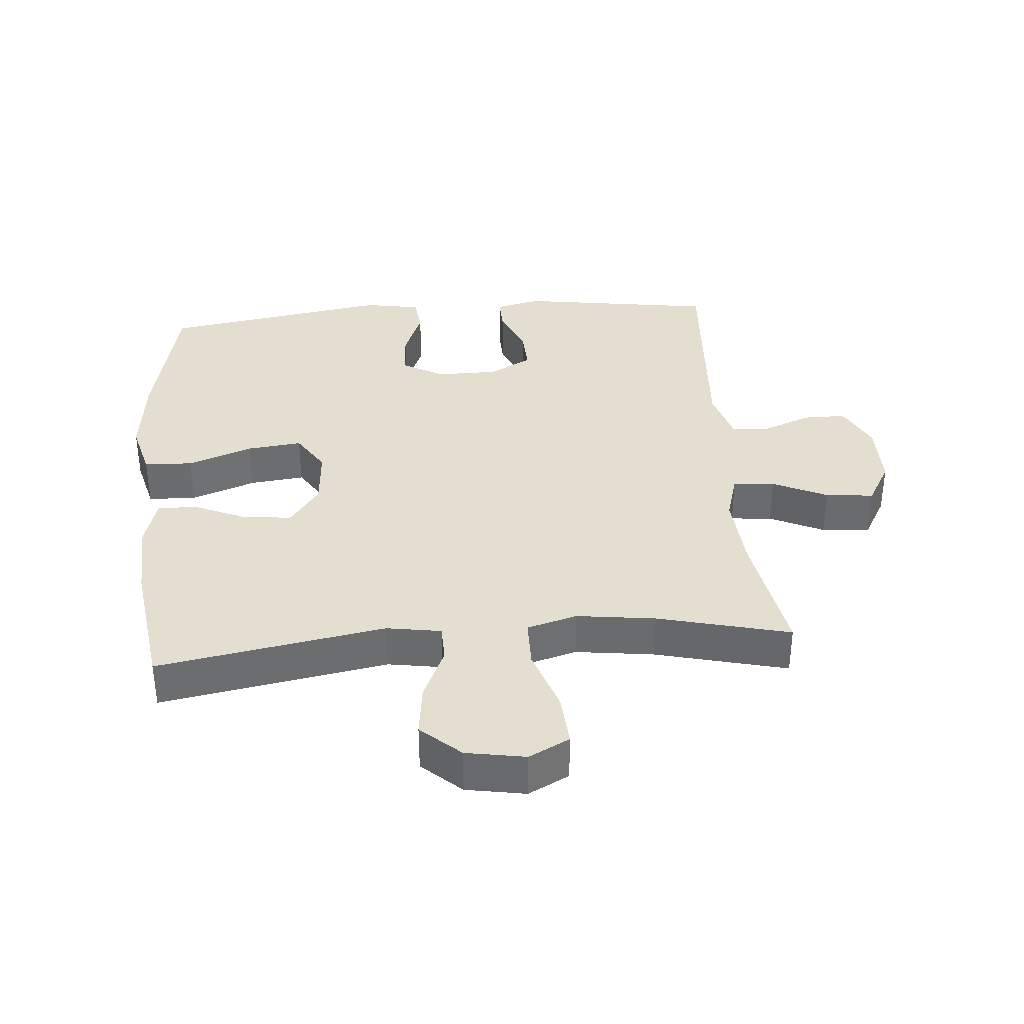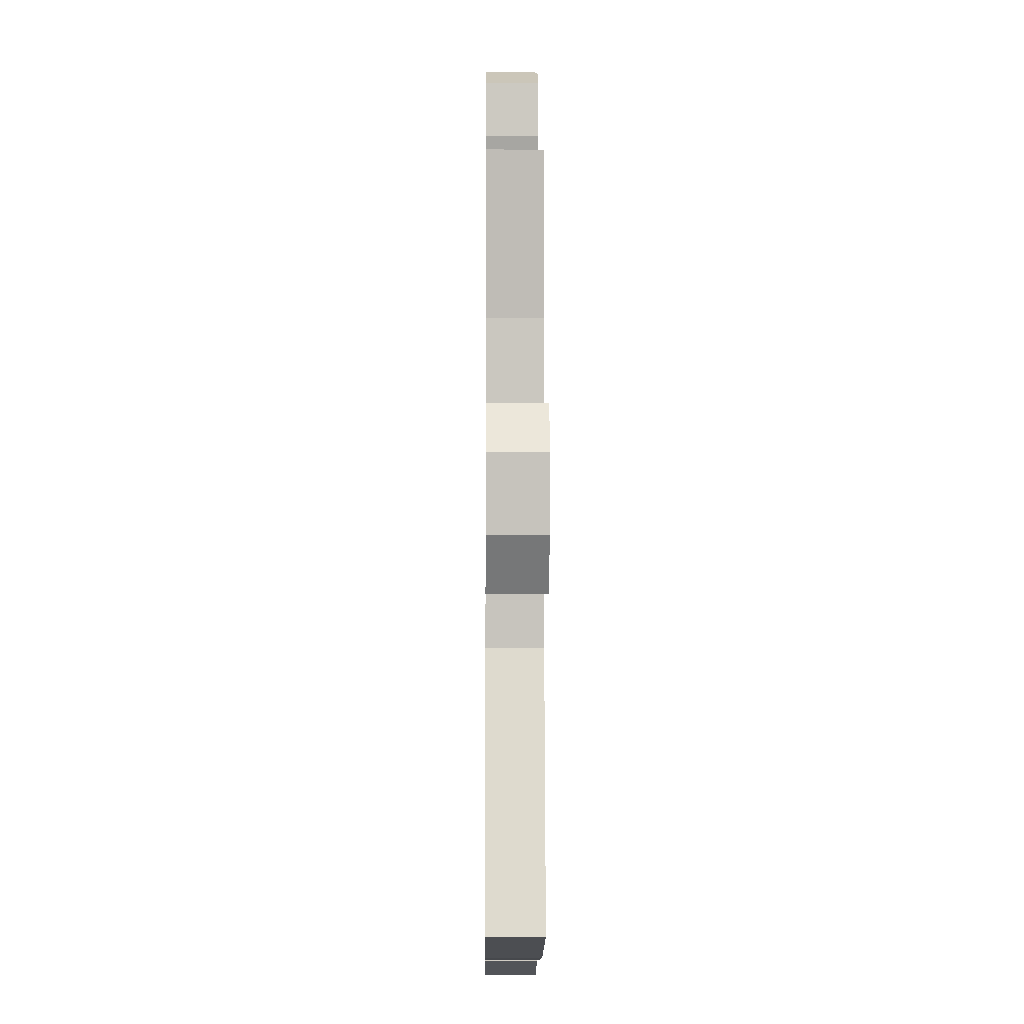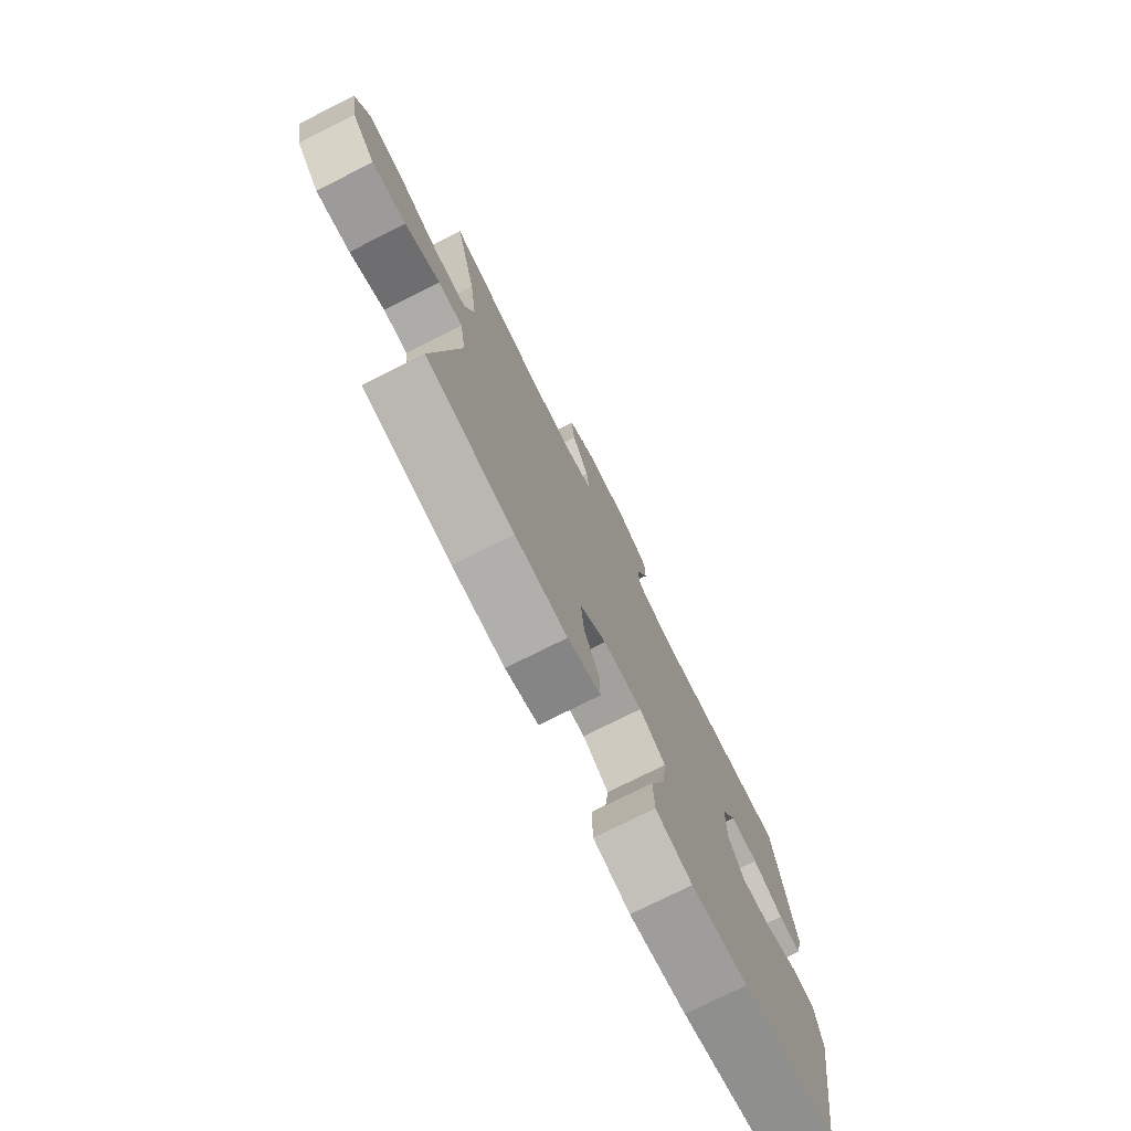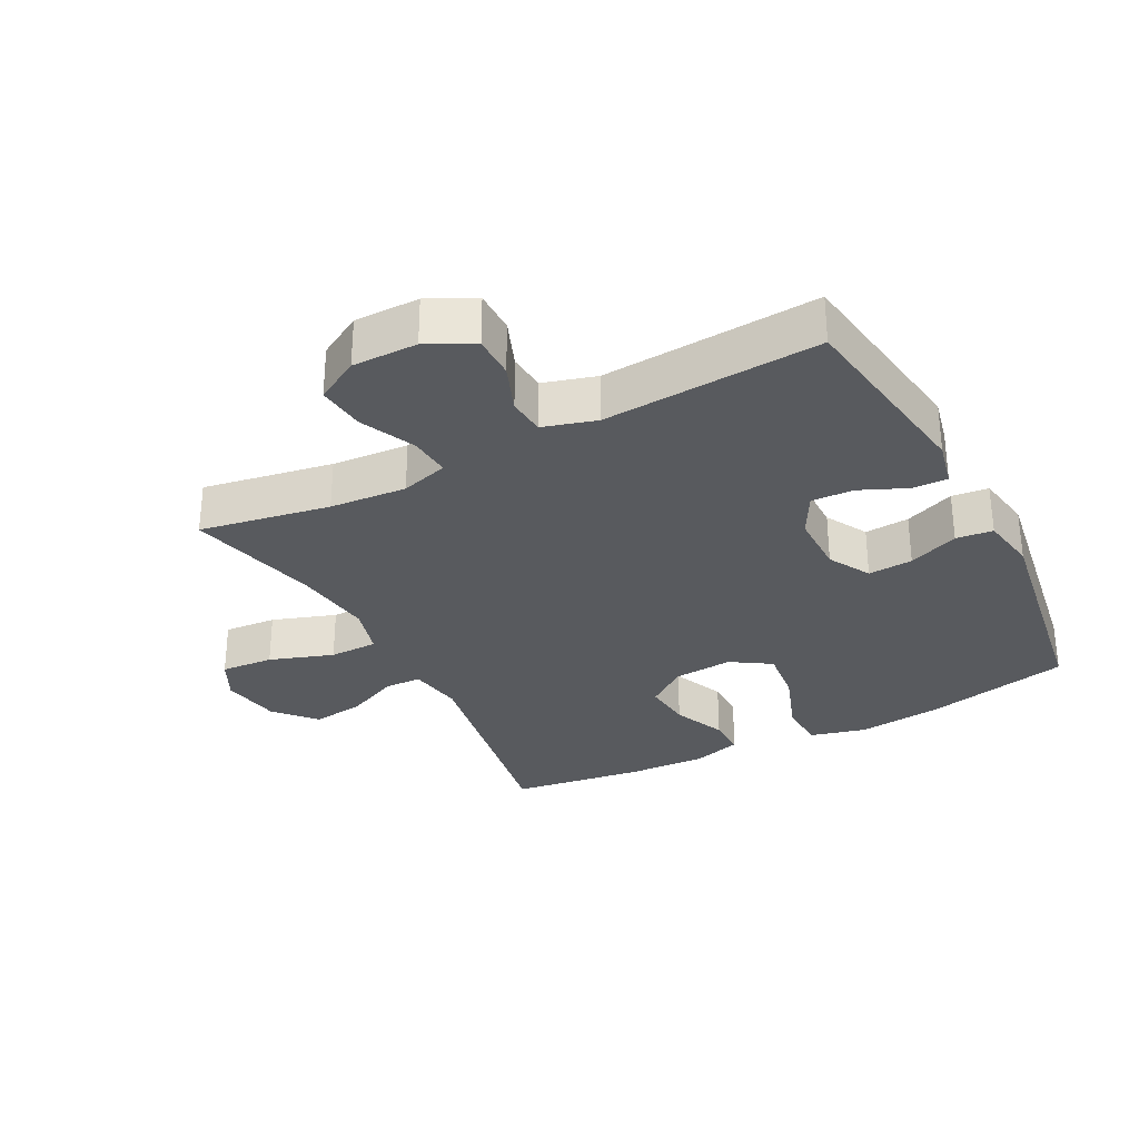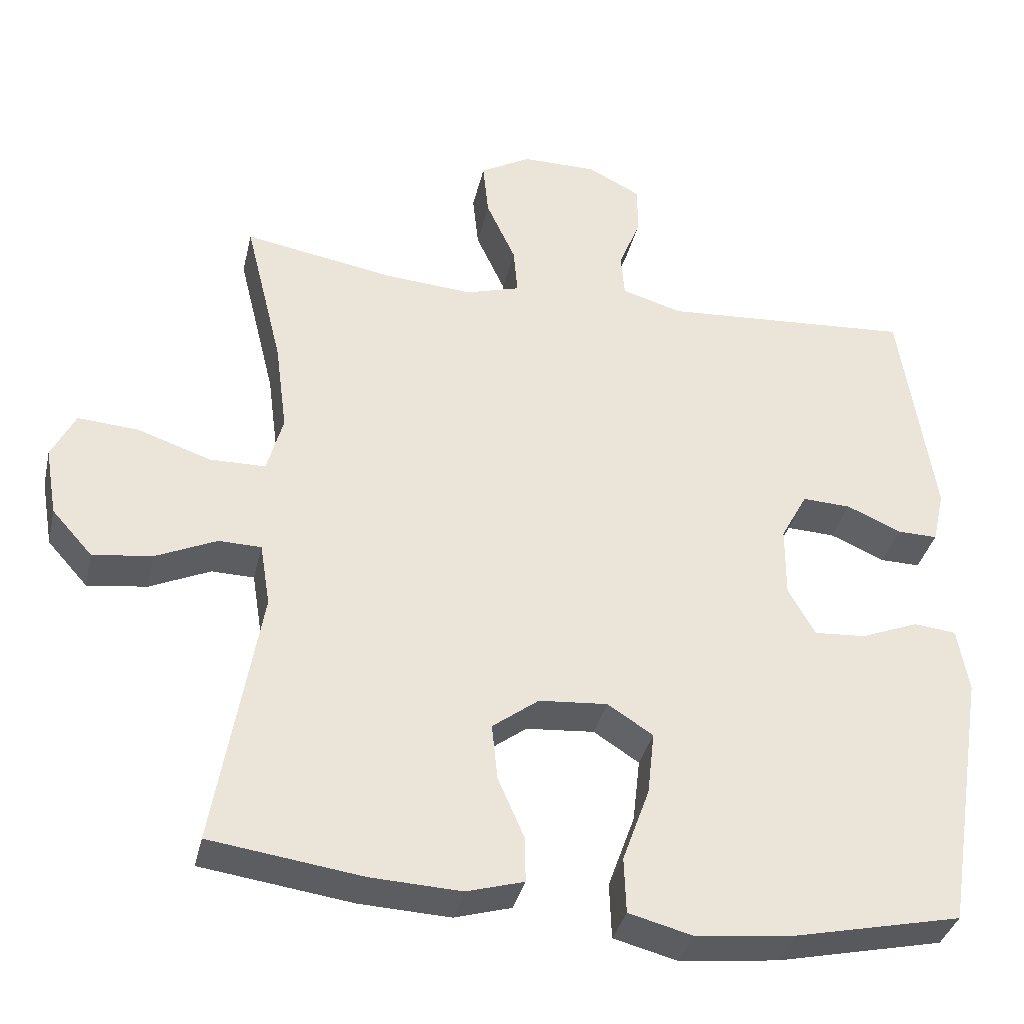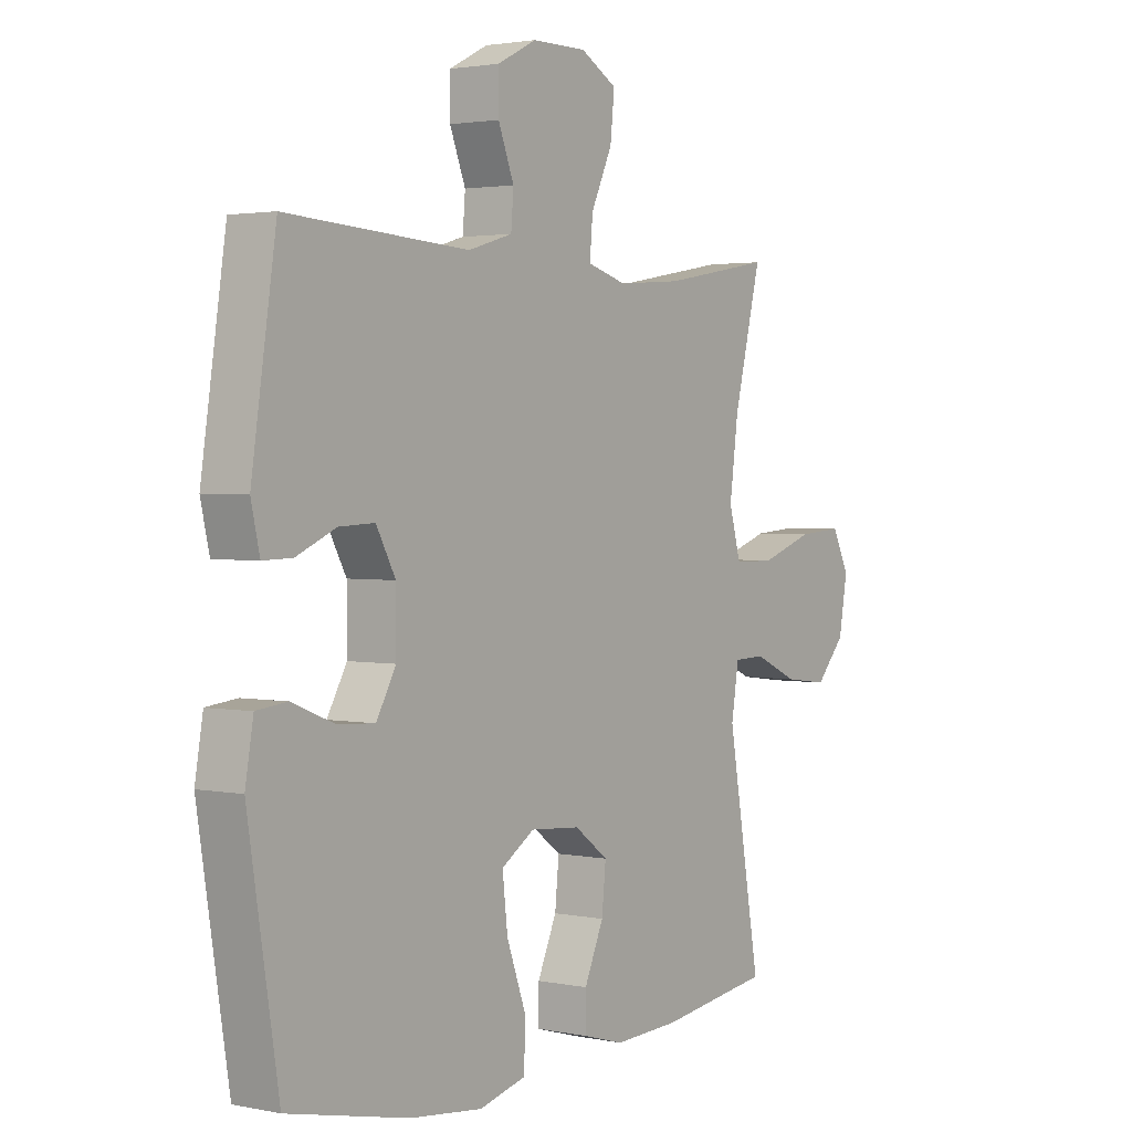
<metadata>
{"format":"obj","ext":"obj","renderer":"f3d","projection":"perspective","resolution":1024,"background":"white","views":[{"elev":36.5,"azim":-94.7,"up":"+Y"},{"elev":-8.7,"azim":-90.6,"up":"+Z"},{"elev":-75.8,"azim":-63.4,"up":"+Z"},{"elev":-31.0,"azim":27.6,"up":"+Y"},{"elev":-35.6,"azim":-12.7,"up":"+Z"},{"elev":2.3,"azim":125.7,"up":"+Z"}]}
</metadata>
<code>
o path1740_path1740.001
v 0.1704 0.0375 0.4554
v 0.08614 0.0375 0.4801
v 0.08141 0.0375 0.54
v 0.1113 0.0375 0.6167
v 0.1111 0.0375 0.6846
v 0.03765 0.0375 0.722
v -0.06607 0.0375 0.7224
v -0.1353 0.0375 0.683
v -0.1274 0.0375 0.6067
v -0.08719 0.0375 0.5195
v -0.08142 0.0375 0.4535
v -0.1567 0.0375 0.4314
v -0.2788 0.0375 0.4408
v -0.4863 0.0375 0.4775
v -0.4343 0.0375 0.2668
v -0.4179 0.0375 0.1414
v -0.4403 0.0375 0.06126
v -0.5174 0.0375 0.06062
v -0.6188 0.0375 0.09532
v -0.7026 0.0375 0.1015
v -0.7356 0.0375 0.03648
v -0.7191 0.0375 -0.05858
v -0.6632 0.0375 -0.1213
v -0.5807 0.0375 -0.111
v -0.4963 0.0375 -0.07313
v -0.4376 0.0375 -0.07462
v -0.4235 0.0375 -0.1617
v -0.4863 0.0375 -0.5244
v -0.2759 0.0375 -0.5542
v -0.1511 0.0375 -0.5603
v -0.0719 0.0375 -0.5376
v -0.07278 0.0375 -0.4748
v -0.1092 0.0375 -0.3912
v -0.117 0.0375 -0.3137
v -0.05286 0.0375 -0.2659
v 0.04183 0.0375 -0.2586
v 0.1047 0.0375 -0.299
v 0.09491 0.0375 -0.3866
v 0.05789 0.0375 -0.4892
v 0.0606 0.0375 -0.5666
v 0.1491 0.0375 -0.5897
v 0.286 0.0375 -0.5745
v 0.5154 0.0375 -0.5244
v 0.573 0.0375 -0.161
v 0.5576 0.0375 -0.07124
v 0.4991 0.0375 -0.0647
v 0.4192 0.0375 -0.09645
v 0.348 0.0375 -0.1011
v 0.3106 0.0375 -0.03446
v 0.3109 0.0375 0.06336
v 0.3476 0.0375 0.1311
v 0.4149 0.0375 0.1279
v 0.4899 0.0375 0.09489
v 0.5455 0.0375 0.09348
v 0.562 0.0375 0.1665
v 0.5154 0.0375 0.4775
v 0.1704 -0.0375 0.4554
v 0.08614 -0.0375 0.4801
v 0.08141 -0.0375 0.54
v 0.1113 -0.0375 0.6167
v 0.1111 -0.0375 0.6846
v 0.03765 -0.0375 0.722
v -0.06607 -0.0375 0.7224
v -0.1353 -0.0375 0.683
v -0.1274 -0.0375 0.6067
v -0.08719 -0.0375 0.5195
v -0.08142 -0.0375 0.4535
v -0.1567 -0.0375 0.4314
v -0.2788 -0.0375 0.4408
v -0.4863 -0.0375 0.4775
v -0.4343 -0.0375 0.2668
v -0.4179 -0.0375 0.1414
v -0.4403 -0.0375 0.06126
v -0.5174 -0.0375 0.06062
v -0.6188 -0.0375 0.09532
v -0.7026 -0.0375 0.1015
v -0.7356 -0.0375 0.03648
v -0.7191 -0.0375 -0.05858
v -0.6632 -0.0375 -0.1213
v -0.5807 -0.0375 -0.111
v -0.4963 -0.0375 -0.07313
v -0.4376 -0.0375 -0.07462
v -0.4235 -0.0375 -0.1617
v -0.4863 -0.0375 -0.5244
v -0.2759 -0.0375 -0.5542
v -0.1511 -0.0375 -0.5603
v -0.0719 -0.0375 -0.5376
v -0.07278 -0.0375 -0.4748
v -0.1092 -0.0375 -0.3912
v -0.117 -0.0375 -0.3137
v -0.05286 -0.0375 -0.2659
v 0.04183 -0.0375 -0.2586
v 0.1047 -0.0375 -0.299
v 0.09491 -0.0375 -0.3866
v 0.05789 -0.0375 -0.4892
v 0.0606 -0.0375 -0.5666
v 0.1491 -0.0375 -0.5897
v 0.286 -0.0375 -0.5745
v 0.5154 -0.0375 -0.5244
v 0.573 -0.0375 -0.161
v 0.5576 -0.0375 -0.07124
v 0.4991 -0.0375 -0.0647
v 0.4192 -0.0375 -0.09645
v 0.348 -0.0375 -0.1011
v 0.3106 -0.0375 -0.03446
v 0.3109 -0.0375 0.06336
v 0.3476 -0.0375 0.1311
v 0.4149 -0.0375 0.1279
v 0.4899 -0.0375 0.09489
v 0.5455 -0.0375 0.09348
v 0.562 -0.0375 0.1665
v 0.5154 -0.0375 0.4775
v -0.7026 0.0375 0.1015
v -0.7026 0.0375 0.1015
v -0.7356 0.0375 0.03648
v -0.7191 0.0375 -0.05858
v -0.6632 0.0375 -0.1213
v -0.6188 0.0375 0.09532
v -0.5807 0.0375 -0.111
v -0.5174 0.0375 0.06062
v -0.4963 0.0375 -0.07313
v -0.4403 0.0375 0.06126
v -0.4403 0.0375 0.06126
v -0.4376 0.0375 -0.07462
v -0.4376 0.0375 -0.07462
v -0.4863 0.0375 0.4775
v -0.4863 0.0375 0.4775
v -0.4343 0.0375 0.2668
v -0.4179 0.0375 0.1414
v -0.4235 0.0375 -0.1617
v -0.4863 0.0375 -0.5244
v -0.4863 0.0375 -0.5244
v -0.2788 0.0375 0.4408
v -0.2759 0.0375 -0.5542
v -0.1567 0.0375 0.4314
v -0.1511 0.0375 -0.5603
v -0.08142 0.0375 0.4535
v -0.08142 0.0375 0.4535
v -0.1092 0.0375 -0.3912
v -0.117 0.0375 -0.3137
v -0.0719 0.0375 -0.5376
v -0.0719 0.0375 -0.5376
v -0.06607 0.0375 0.7224
v -0.1353 0.0375 0.683
v -0.1353 0.0375 0.683
v -0.1274 0.0375 0.6067
v -0.08719 0.0375 0.5195
v -0.05286 0.0375 -0.2659
v -0.07278 0.0375 -0.4748
v 0.03765 0.0375 0.722
v 0.04183 0.0375 -0.2586
v 0.1111 0.0375 0.6846
v 0.1111 0.0375 0.6846
v 0.1047 0.0375 -0.299
v 0.1047 0.0375 -0.299
v 0.09491 0.0375 -0.3866
v 0.05789 0.0375 -0.4892
v 0.0606 0.0375 -0.5666
v 0.0606 0.0375 -0.5666
v 0.1491 0.0375 -0.5897
v 0.1113 0.0375 0.6167
v 0.08141 0.0375 0.54
v 0.08614 0.0375 0.4801
v 0.08614 0.0375 0.4801
v 0.1704 0.0375 0.4554
v 0.286 0.0375 -0.5745
v 0.3106 0.0375 -0.03446
v 0.3109 0.0375 0.06336
v 0.348 0.0375 -0.1011
v 0.348 0.0375 -0.1011
v 0.3476 0.0375 0.1311
v 0.3476 0.0375 0.1311
v 0.4149 0.0375 0.1279
v 0.4192 0.0375 -0.09645
v 0.4899 0.0375 0.09489
v 0.4991 0.0375 -0.0647
v 0.5154 0.0375 -0.5244
v 0.5154 0.0375 -0.5244
v 0.5455 0.0375 0.09348
v 0.5455 0.0375 0.09348
v 0.5154 0.0375 0.4775
v 0.5154 0.0375 0.4775
v 0.5576 0.0375 -0.07124
v 0.5576 0.0375 -0.07124
v 0.562 0.0375 0.1665
v 0.573 0.0375 -0.161
v -0.7026 -0.0375 0.1015
v -0.7026 -0.0375 0.1015
v -0.7356 -0.0375 0.03648
v -0.7191 -0.0375 -0.05858
v -0.6632 -0.0375 -0.1213
v -0.6188 -0.0375 0.09532
v -0.5807 -0.0375 -0.111
v -0.5174 -0.0375 0.06062
v -0.4963 -0.0375 -0.07313
v -0.4403 -0.0375 0.06126
v -0.4403 -0.0375 0.06126
v -0.4376 -0.0375 -0.07462
v -0.4376 -0.0375 -0.07462
v -0.4863 -0.0375 0.4775
v -0.4863 -0.0375 0.4775
v -0.4343 -0.0375 0.2668
v -0.4179 -0.0375 0.1414
v -0.4235 -0.0375 -0.1617
v -0.4863 -0.0375 -0.5244
v -0.4863 -0.0375 -0.5244
v -0.2788 -0.0375 0.4408
v -0.2759 -0.0375 -0.5542
v -0.1567 -0.0375 0.4314
v -0.1511 -0.0375 -0.5603
v -0.08142 -0.0375 0.4535
v -0.08142 -0.0375 0.4535
v -0.1092 -0.0375 -0.3912
v -0.117 -0.0375 -0.3137
v -0.0719 -0.0375 -0.5376
v -0.0719 -0.0375 -0.5376
v -0.06607 -0.0375 0.7224
v -0.1353 -0.0375 0.683
v -0.1353 -0.0375 0.683
v -0.1274 -0.0375 0.6067
v -0.08719 -0.0375 0.5195
v -0.05286 -0.0375 -0.2659
v -0.07278 -0.0375 -0.4748
v 0.03765 -0.0375 0.722
v 0.04183 -0.0375 -0.2586
v 0.1111 -0.0375 0.6846
v 0.1111 -0.0375 0.6846
v 0.1047 -0.0375 -0.299
v 0.1047 -0.0375 -0.299
v 0.09491 -0.0375 -0.3866
v 0.05789 -0.0375 -0.4892
v 0.0606 -0.0375 -0.5666
v 0.0606 -0.0375 -0.5666
v 0.1491 -0.0375 -0.5897
v 0.1113 -0.0375 0.6167
v 0.08141 -0.0375 0.54
v 0.08614 -0.0375 0.4801
v 0.08614 -0.0375 0.4801
v 0.1704 -0.0375 0.4554
v 0.286 -0.0375 -0.5745
v 0.3106 -0.0375 -0.03446
v 0.3109 -0.0375 0.06336
v 0.348 -0.0375 -0.1011
v 0.348 -0.0375 -0.1011
v 0.3476 -0.0375 0.1311
v 0.3476 -0.0375 0.1311
v 0.4149 -0.0375 0.1279
v 0.4192 -0.0375 -0.09645
v 0.4899 -0.0375 0.09489
v 0.4991 -0.0375 -0.0647
v 0.5154 -0.0375 -0.5244
v 0.5154 -0.0375 -0.5244
v 0.5455 -0.0375 0.09348
v 0.5455 -0.0375 0.09348
v 0.5154 -0.0375 0.4775
v 0.5154 -0.0375 0.4775
v 0.5576 -0.0375 -0.07124
v 0.5576 -0.0375 -0.07124
v 0.562 -0.0375 0.1665
v 0.573 -0.0375 -0.161
f 208 204 205
f 245 247 255
f 198 196 195
f 207 202 209
f 221 236 220
f 193 190 191
f 249 259 247
f 235 224 236
f 253 259 249
f 220 217 218
f 257 250 260
f 195 194 193
f 198 204 222
f 203 209 202
f 217 220 224
f 248 260 250
f 208 214 204
f 251 243 240
f 225 242 222
f 242 209 222
f 194 192 193
f 189 192 187
f 255 247 259
f 240 230 234
f 236 224 220
f 222 203 196
f 222 204 214
f 211 237 221
f 228 241 225
f 214 208 213
f 260 248 251
f 236 221 237
f 245 239 242
f 213 210 223
f 223 210 215
f 210 213 208
f 193 192 190
f 237 242 239
f 209 242 211
f 222 196 198
f 240 243 228
f 239 245 255
f 243 241 228
f 248 243 251
f 196 194 195
f 241 242 225
f 230 231 234
f 240 228 230
f 190 192 189
f 211 242 237
f 202 207 200
f 234 231 232
f 222 209 203
f 226 224 235
f 114 21 77 188
f 21 22 78 77
f 22 23 79 78
f 19 20 76 75
f 23 24 80 79
f 18 19 75 74
f 24 25 81 80
f 123 18 74 197
f 25 125 199 81
f 127 15 71 201
f 16 17 73 72
f 27 132 206 83
f 26 27 83 82
f 15 16 72 71
f 13 14 70 69
f 28 29 85 84
f 12 13 69 68
f 29 30 86 85
f 138 12 68 212
f 33 34 90 89
f 30 142 216 86
f 7 145 219 63
f 8 9 65 64
f 9 10 66 65
f 34 35 91 90
f 32 33 89 88
f 31 32 88 87
f 10 11 67 66
f 6 7 63 62
f 35 36 92 91
f 153 6 62 227
f 36 155 229 92
f 38 39 95 94
f 39 159 233 95
f 40 41 97 96
f 4 5 61 60
f 3 4 60 59
f 164 3 59 238
f 1 2 58 57
f 37 38 94 93
f 41 42 98 97
f 49 50 106 105
f 170 49 105 244
f 50 172 246 106
f 51 52 108 107
f 47 48 104 103
f 52 53 109 108
f 46 47 103 102
f 42 178 252 98
f 53 180 254 109
f 182 1 57 256
f 184 46 102 258
f 55 56 112 111
f 54 55 111 110
f 44 45 101 100
f 43 44 100 99
f 134 131 130
f 171 181 173
f 124 121 122
f 133 135 128
f 147 146 162
f 119 117 116
f 175 173 185
f 161 162 150
f 179 175 185
f 146 144 143
f 183 186 176
f 121 119 120
f 124 148 130
f 129 128 135
f 143 150 146
f 174 176 186
f 134 130 140
f 177 166 169
f 151 148 168
f 168 148 135
f 120 119 118
f 115 113 118
f 181 185 173
f 166 160 156
f 162 146 150
f 148 122 129
f 148 140 130
f 137 147 163
f 154 151 167
f 140 139 134
f 186 177 174
f 162 163 147
f 171 168 165
f 139 149 136
f 149 141 136
f 136 134 139
f 119 116 118
f 163 165 168
f 135 137 168
f 148 124 122
f 166 154 169
f 165 181 171
f 169 154 167
f 174 177 169
f 122 121 120
f 167 151 168
f 156 160 157
f 166 156 154
f 116 115 118
f 137 163 168
f 128 126 133
f 160 158 157
f 148 129 135
f 152 161 150

</code>
